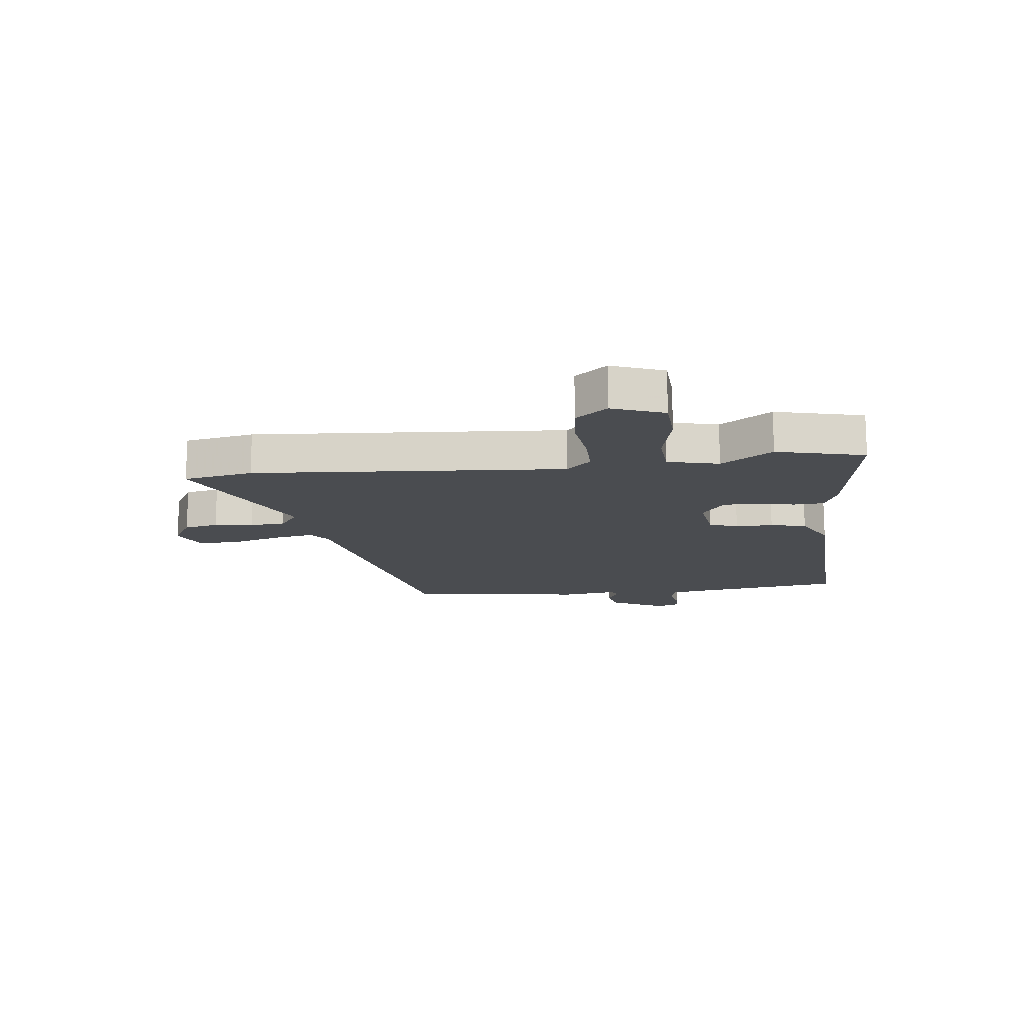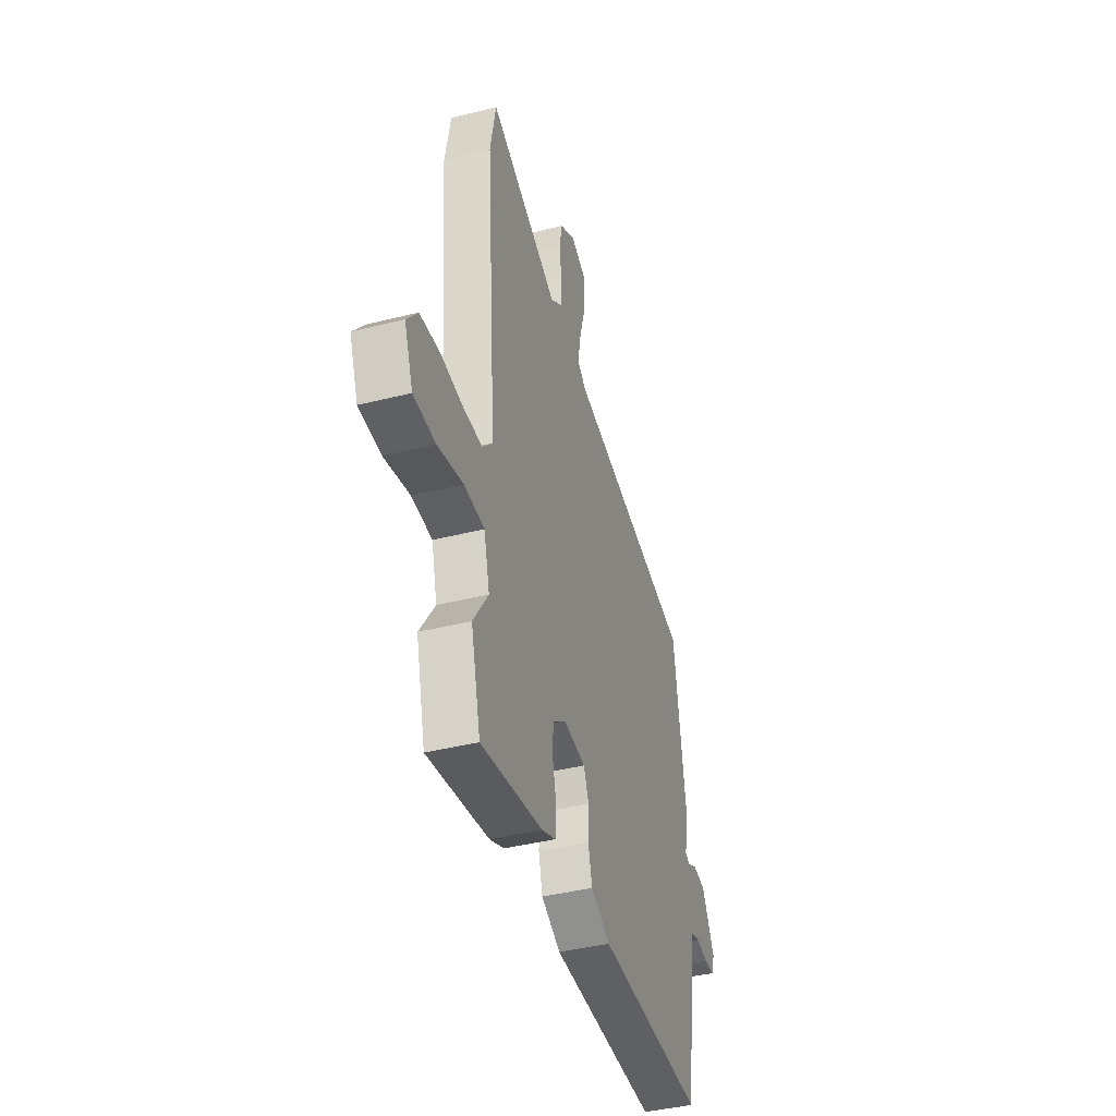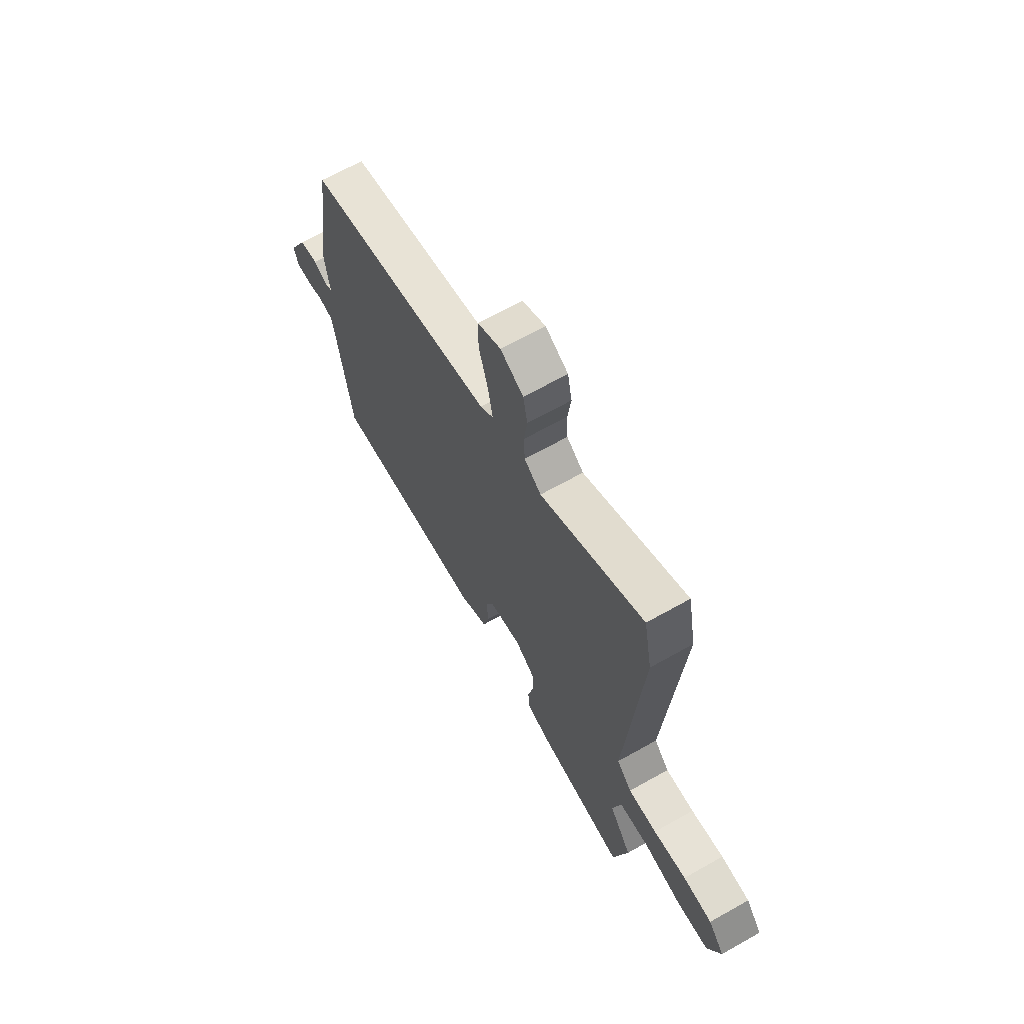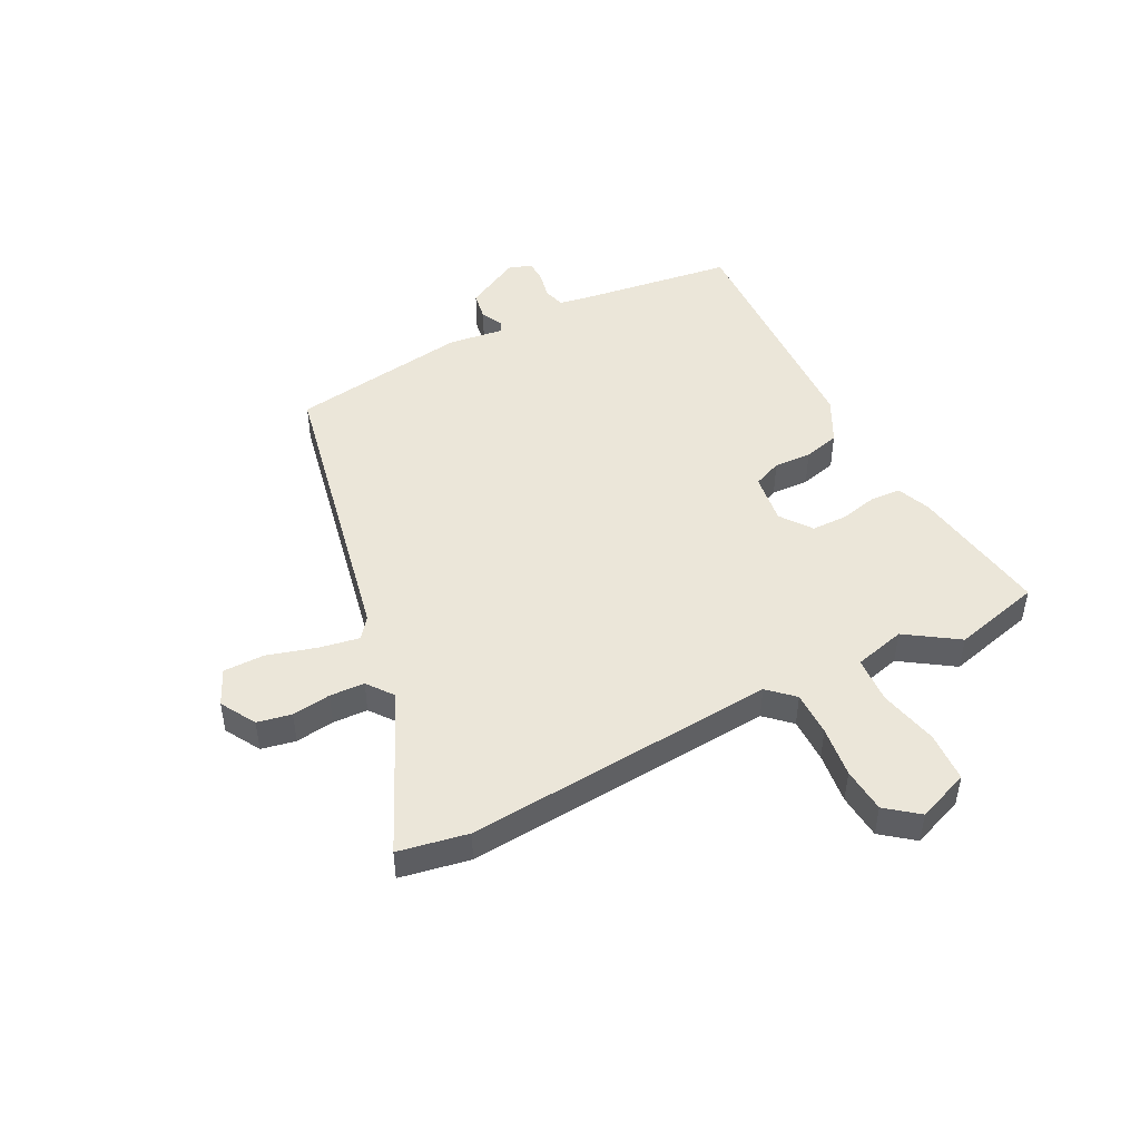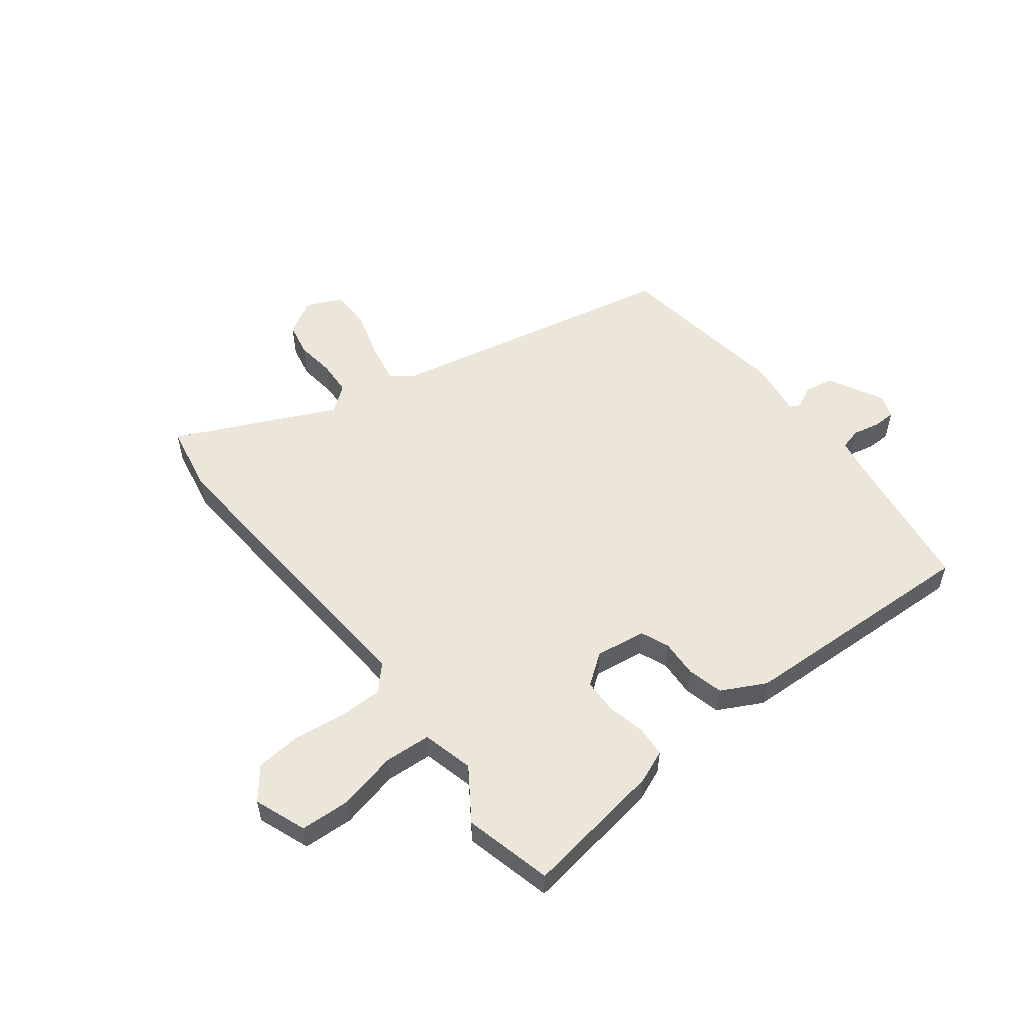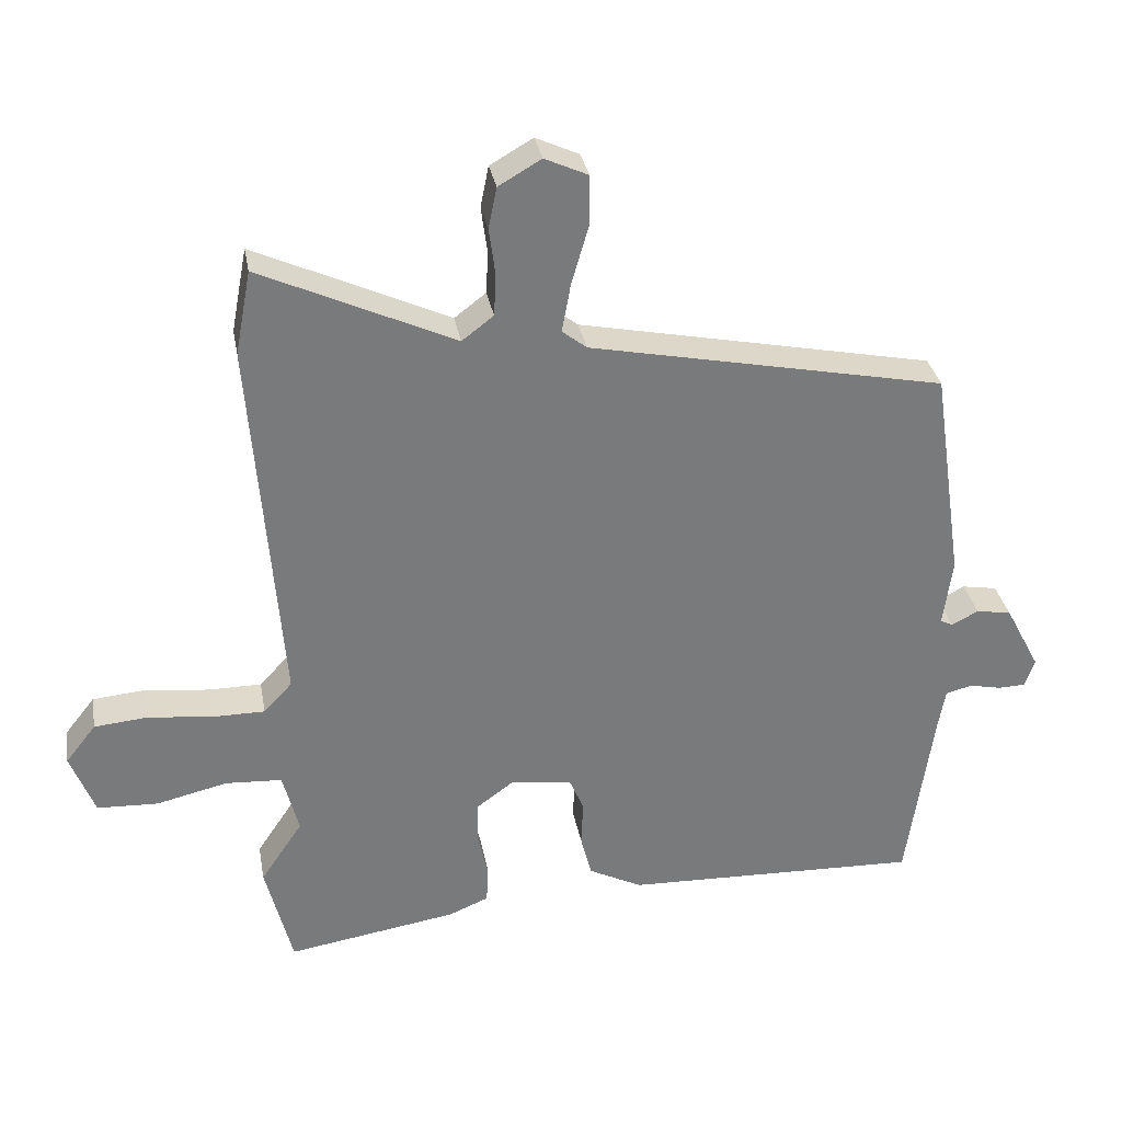
<metadata>
{"format":"obj","ext":"obj","renderer":"f3d","projection":"perspective","resolution":1024,"background":"white","views":[{"elev":-14.8,"azim":97.0,"up":"+Y"},{"elev":-40.9,"azim":107.1,"up":"+Z"},{"elev":66.6,"azim":60.5,"up":"+Z"},{"elev":47.6,"azim":62.8,"up":"+Y"},{"elev":54.4,"azim":142.6,"up":"+Y"},{"elev":32.4,"azim":169.8,"up":"+Z"}]}
</metadata>
<code>
v 0.479 0.07 0.61
v 0.502 0.07 0.488
v 0.46 0.07 -0.058
v 0.501 0.07 -0.102
v 0.579 0.07 -0.102
v 0.669 0.07 -0.091
v 0.748 0.07 -0.098
v 0.792 0.07 -0.154
v 0.757 0.07 -0.245
v 0.669 0.07 -0.249
v 0.566 0.07 -0.225
v 0.484 0.07 -0.23
v 0.461 0.07 -0.32
v 0.522 0.07 -0.411
v 0.483 0.07 -0.566
v 0.236 0.07 -0.527
v 0.178 0.07 -0.503
v 0.175 0.07 -0.449
v 0.19 0.07 -0.383
v 0.189 0.07 -0.321
v 0.135 0.07 -0.281
v 0.046 0.07 -0.293
v 0.025 0.07 -0.343
v 0.028 0.07 -0.409
v 0.012 0.07 -0.472
v -0.066 0.07 -0.512
v -0.498 0.07 -0.527
v -0.536 0.07 -0.258
v -0.546 0.07 -0.201
v -0.584 0.07 -0.191
v -0.631 0.07 -0.201
v -0.671 0.07 -0.2
v -0.685 0.07 -0.159
v -0.634 0.07 -0.062
v -0.583 0.07 -0.053
v -0.544 0.07 -0.073
v -0.526 0.07 -0.064
v -0.539 0.07 0.035
v -0.493 0.07 0.348
v 0.023 0.07 0.454
v 0.059 0.07 0.482
v 0.046 0.07 0.553
v 0.021 0.07 0.639
v 0.021 0.07 0.711
v 0.084 0.07 0.74
v 0.146 0.07 0.704
v 0.158 0.07 0.644
v 0.149 0.07 0.576
v 0.152 0.07 0.515
v 0.198 0.07 0.48
v 0.479 0 0.61
v 0.502 0 0.488
v 0.46 0 -0.058
v 0.501 0 -0.102
v 0.579 0 -0.102
v 0.669 0 -0.091
v 0.748 0 -0.098
v 0.792 0 -0.154
v 0.757 0 -0.245
v 0.669 0 -0.249
v 0.566 0 -0.225
v 0.484 0 -0.23
v 0.461 0 -0.32
v 0.522 0 -0.411
v 0.483 0 -0.566
v 0.236 0 -0.527
v 0.178 0 -0.503
v 0.175 0 -0.449
v 0.19 0 -0.383
v 0.189 0 -0.321
v 0.135 0 -0.281
v 0.046 0 -0.293
v 0.025 0 -0.343
v 0.028 0 -0.409
v 0.012 0 -0.472
v -0.066 0 -0.512
v -0.498 0 -0.527
v -0.536 0 -0.258
v -0.546 0 -0.201
v -0.584 0 -0.191
v -0.631 0 -0.201
v -0.671 0 -0.2
v -0.685 0 -0.159
v -0.634 0 -0.062
v -0.583 0 -0.053
v -0.544 0 -0.073
v -0.526 0 -0.064
v -0.539 0 0.035
v -0.493 0 0.348
v 0.023 0 0.454
v 0.059 0 0.482
v 0.046 0 0.553
v 0.021 0 0.639
v 0.021 0 0.711
v 0.084 0 0.74
v 0.146 0 0.704
v 0.158 0 0.644
v 0.149 0 0.576
v 0.152 0 0.515
v 0.198 0 0.48
f 46 47 48
f 45 46 48
f 44 45 48
f 43 44 48
f 42 43 48
f 41 42 48 49
f 40 41 49 50
f 39 40 50
f 38 39 50
f 37 38 50
f 34 35 36
f 33 34 36
f 32 33 36
f 31 32 36
f 30 31 36
f 29 30 36 37
f 1 2 3
f 50 1 3
f 37 50 3
f 29 37 3
f 28 29 3
f 26 27 28
f 25 26 28
f 24 25 28
f 23 24 28
f 17 18 19
f 16 17 19
f 15 16 19
f 14 15 19
f 13 14 19
f 12 13 19 20
f 9 10 11
f 8 9 11
f 7 8 11
f 6 7 11
f 5 6 11
f 4 5 11 12
f 12 20 21
f 4 12 21
f 3 4 21
f 22 23 28
f 3 21 22 28
f 98 97 96
f 98 96 95
f 98 95 94
f 98 94 93
f 98 93 92
f 99 98 92 91
f 100 99 91 90
f 100 90 89
f 100 89 88
f 100 88 87
f 86 85 84
f 86 84 83
f 86 83 82
f 86 82 81
f 86 81 80
f 87 86 80 79
f 53 52 51
f 53 51 100
f 53 100 87
f 53 87 79
f 53 79 78
f 78 77 76
f 78 76 75
f 78 75 74
f 78 74 73
f 69 68 67
f 69 67 66
f 69 66 65
f 69 65 64
f 69 64 63
f 70 69 63 62
f 61 60 59
f 61 59 58
f 61 58 57
f 61 57 56
f 61 56 55
f 62 61 55 54
f 71 70 62
f 71 62 54
f 71 54 53
f 78 73 72
f 78 72 71 53
f 1 51 52 2
f 2 52 53 3
f 3 53 54 4
f 4 54 55 5
f 5 55 56 6
f 6 56 57 7
f 7 57 58 8
f 8 58 59 9
f 9 59 60 10
f 10 60 61 11
f 11 61 62 12
f 12 62 63 13
f 13 63 64 14
f 14 64 65 15
f 15 65 66 16
f 16 66 67 17
f 17 67 68 18
f 18 68 69 19
f 19 69 70 20
f 20 70 71 21
f 21 71 72 22
f 22 72 73 23
f 23 73 74 24
f 24 74 75 25
f 25 75 76 26
f 26 76 77 27
f 27 77 78 28
f 28 78 79 29
f 29 79 80 30
f 30 80 81 31
f 31 81 82 32
f 32 82 83 33
f 33 83 84 34
f 34 84 85 35
f 35 85 86 36
f 36 86 87 37
f 37 87 88 38
f 38 88 89 39
f 39 89 90 40
f 40 90 91 41
f 41 91 92 42
f 42 92 93 43
f 43 93 94 44
f 44 94 95 45
f 45 95 96 46
f 46 96 97 47
f 47 97 98 48
f 48 98 99 49
f 49 99 100 50
f 50 100 51 1

</code>
